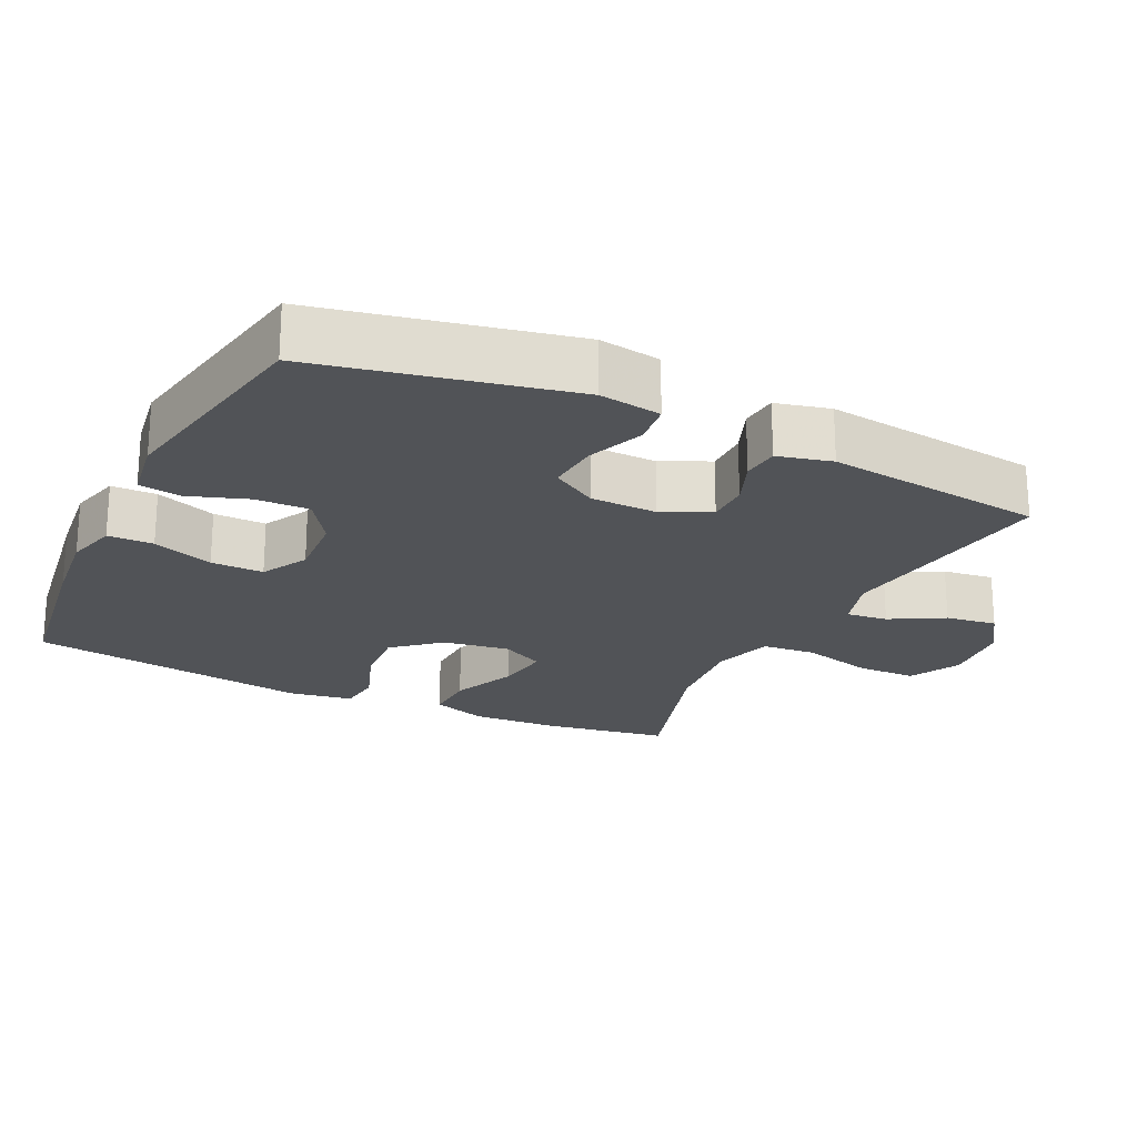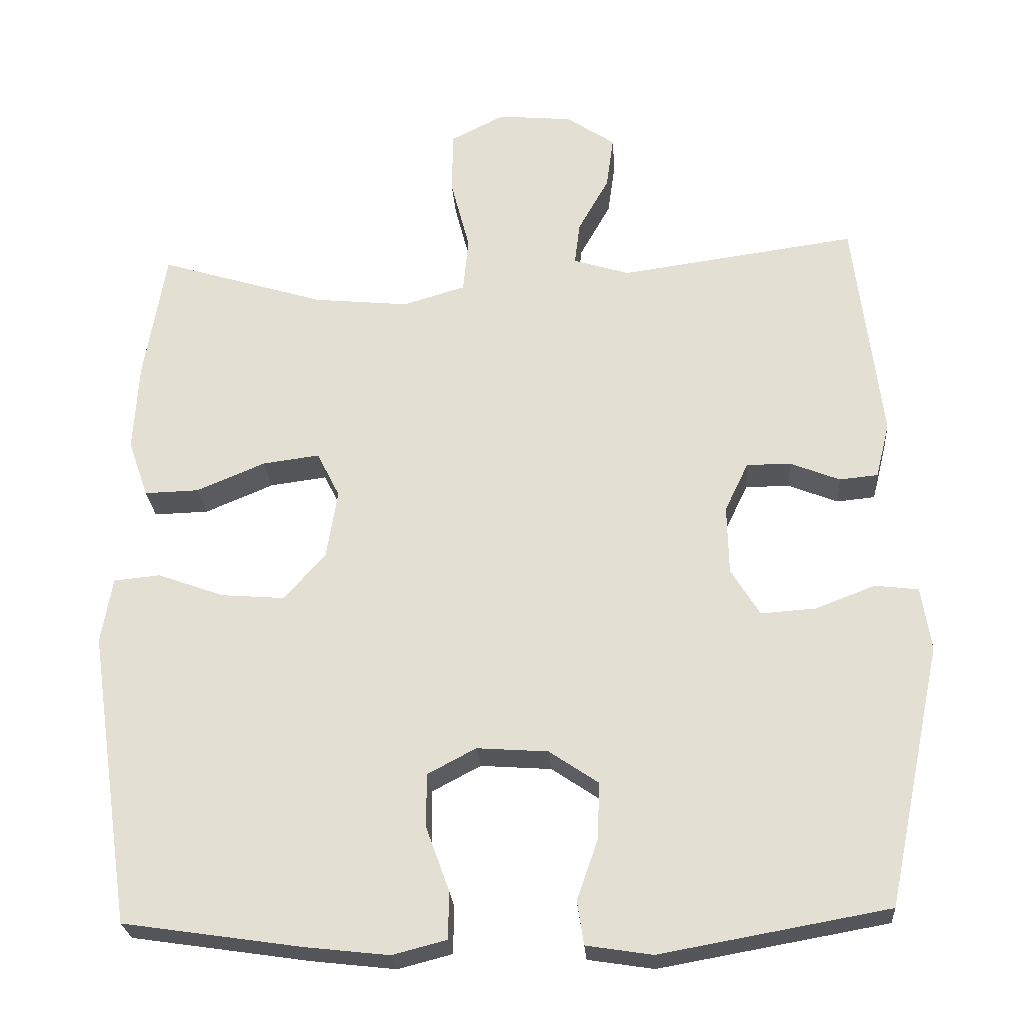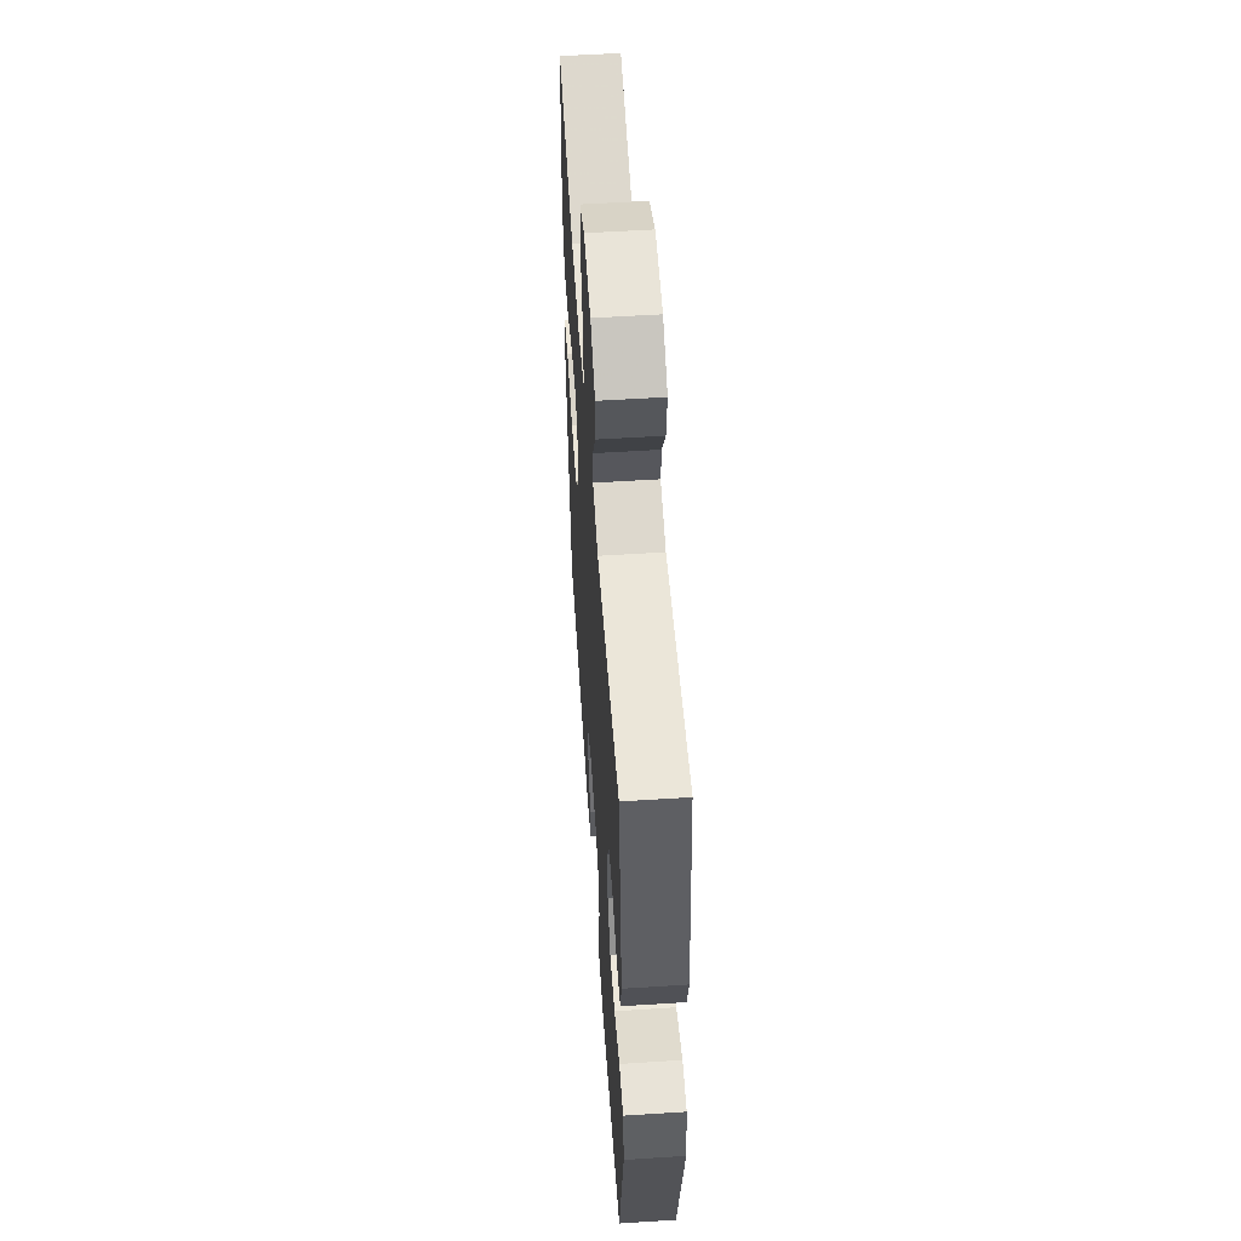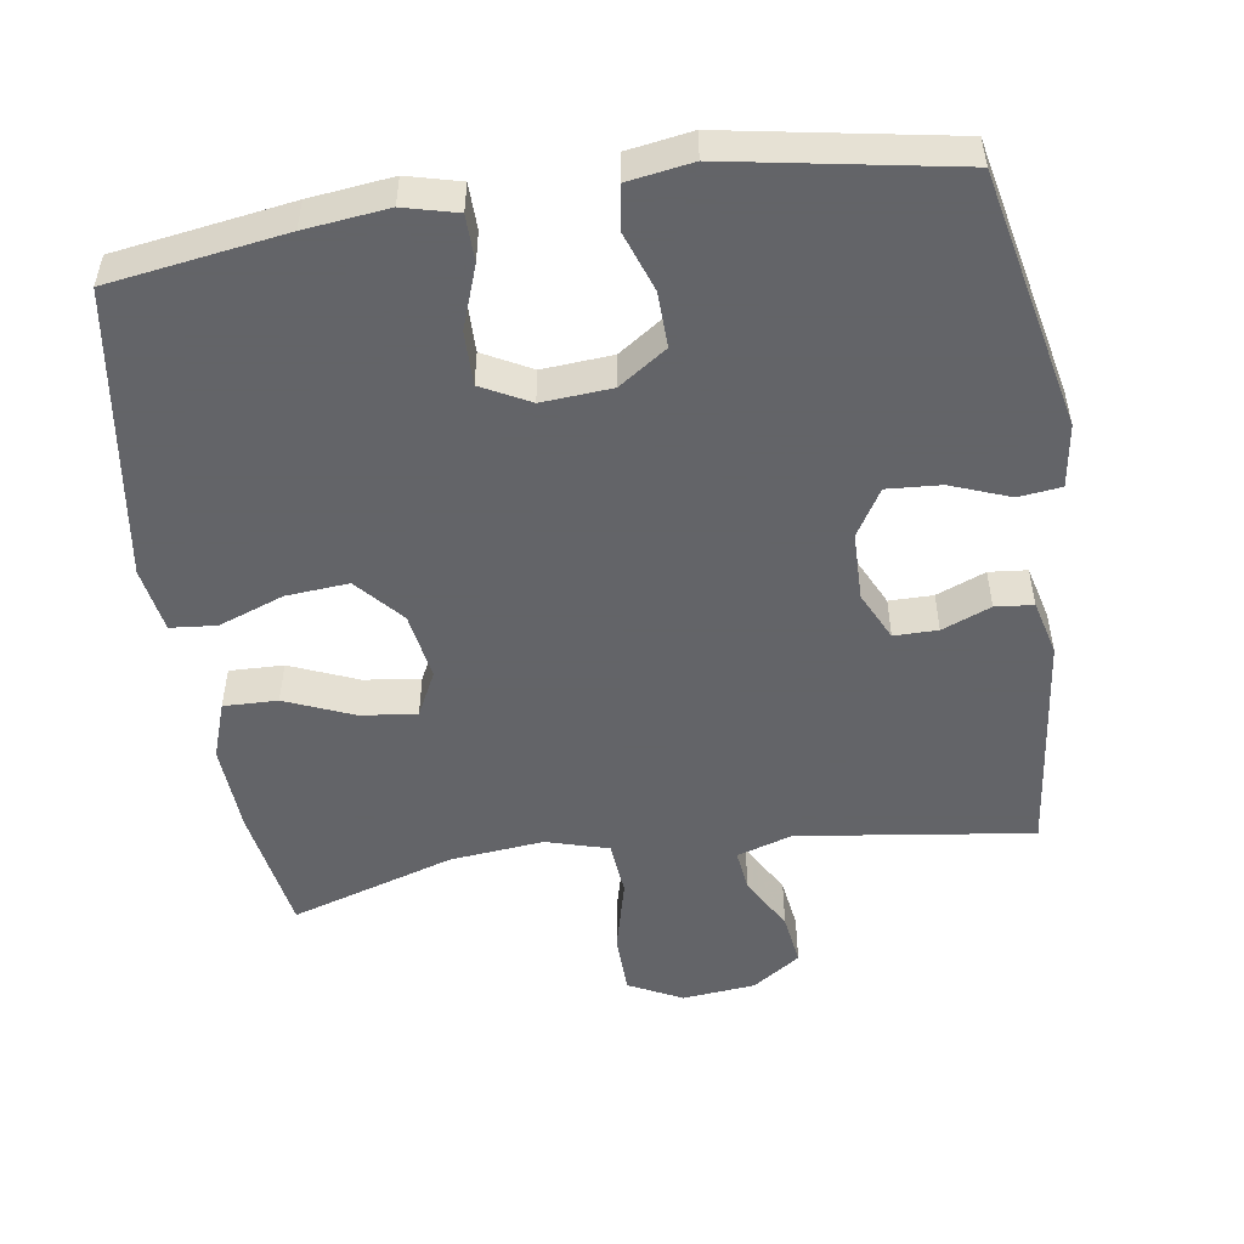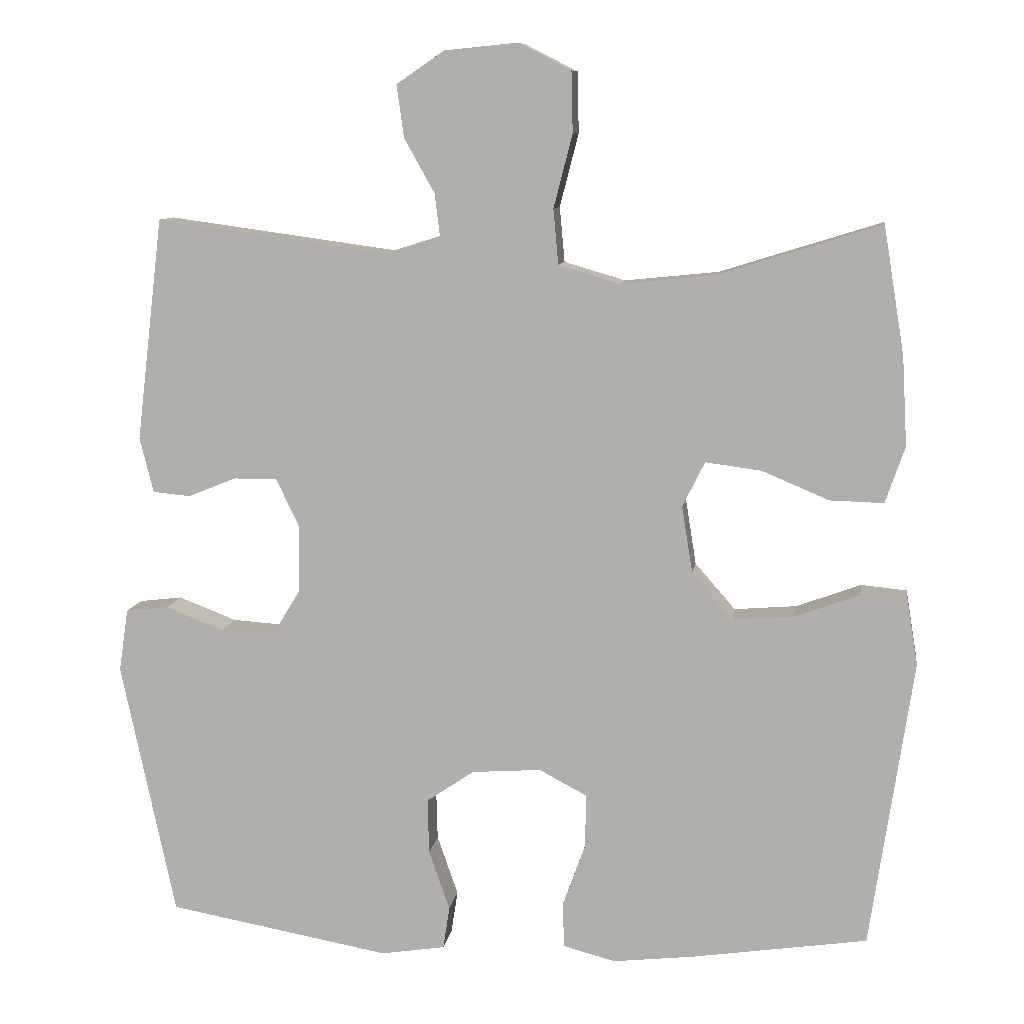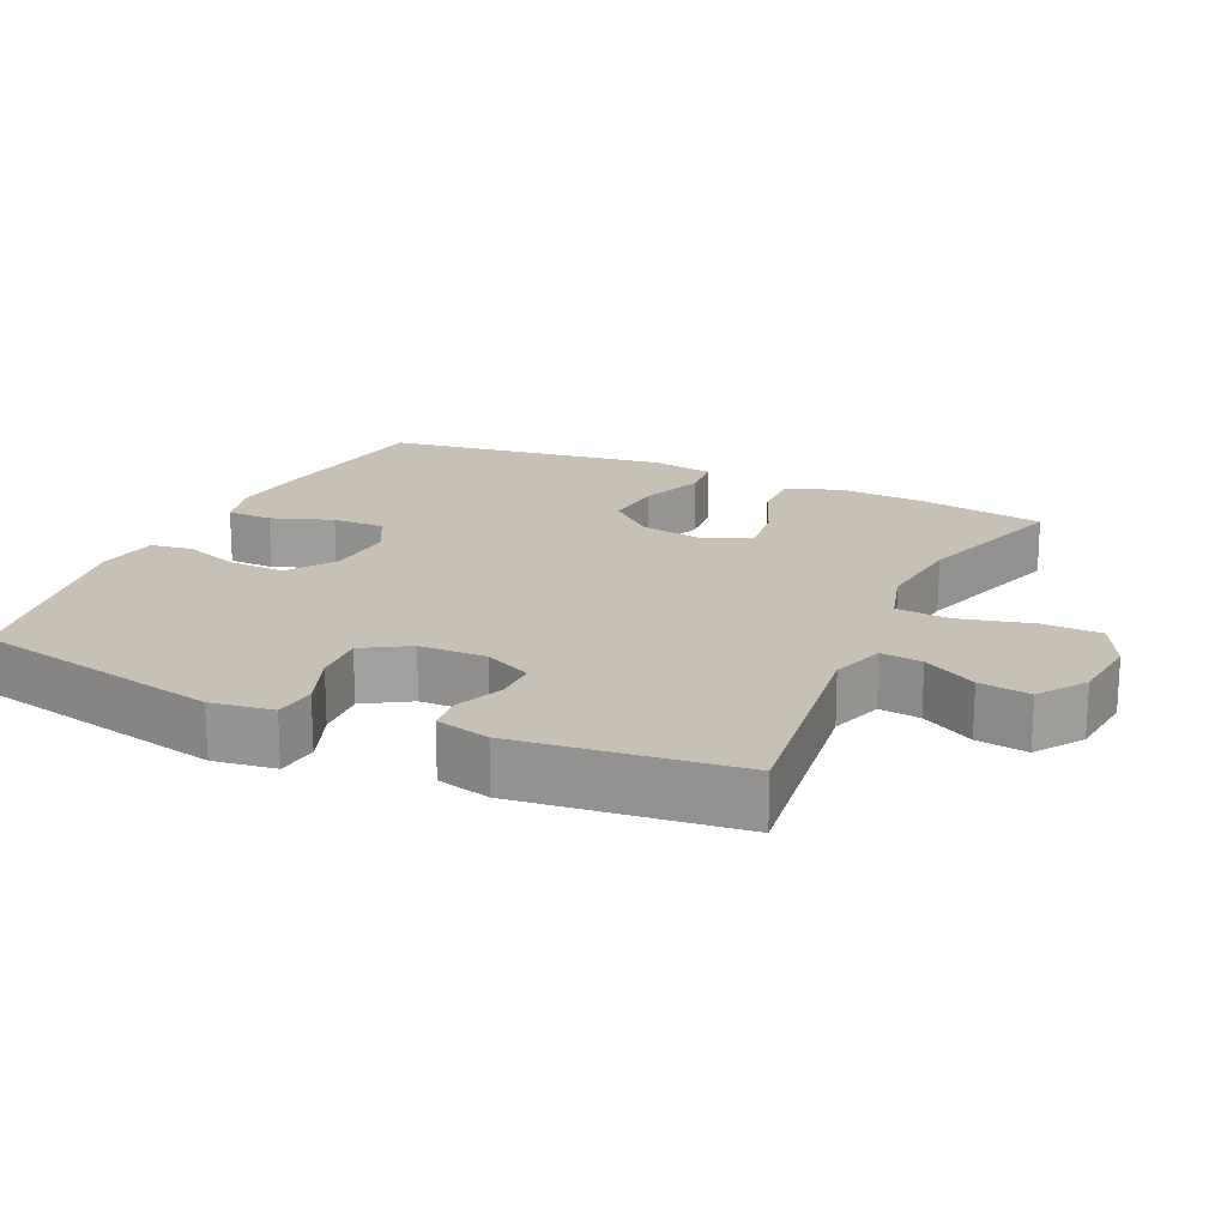
<metadata>
{"format":"obj","ext":"obj","renderer":"f3d","projection":"perspective","resolution":1024,"background":"white","views":[{"elev":-21.8,"azim":-116.0,"up":"+Y"},{"elev":-25.6,"azim":-175.9,"up":"+Z"},{"elev":55.1,"azim":-93.9,"up":"+Z"},{"elev":-51.3,"azim":-171.3,"up":"+Y"},{"elev":9.5,"azim":8.3,"up":"+Z"},{"elev":18.6,"azim":-65.1,"up":"+Y"}]}
</metadata>
<code>
v 0.5 0.07 0.5
v 0.529 0.07 0.324
v 0.536 0.07 0.201
v 0.509 0.07 0.123
v 0.435 0.07 0.125
v 0.342 0.07 0.164
v 0.265 0.07 0.174
v 0.234 0.07 0.112
v 0.249 0.07 0.019
v 0.305 0.07 -0.045
v 0.391 0.07 -0.038
v 0.481 0.07 -0.005
v 0.544 0.07 -0.011
v 0.559 0.07 -0.101
v 0.5 0.07 -0.5
v 0.259 0.07 -0.536
v 0.145 0.07 -0.549
v 0.072 0.07 -0.53
v 0.071 0.07 -0.466
v 0.102 0.07 -0.38
v 0.103 0.07 -0.306
v 0.037 0.07 -0.271
v -0.059 0.07 -0.278
v -0.125 0.07 -0.323
v -0.123 0.07 -0.399
v -0.094 0.07 -0.482
v -0.103 0.07 -0.541
v -0.192 0.07 -0.555
v -0.5 0.07 -0.5
v -0.575 0.07 -0.146
v -0.562 0.07 -0.059
v -0.503 0.07 -0.052
v -0.422 0.07 -0.083
v -0.348 0.07 -0.088
v -0.309 0.07 -0.024
v -0.307 0.07 0.07
v -0.339 0.07 0.137
v -0.399 0.07 0.137
v -0.466 0.07 0.11
v -0.518 0.07 0.115
v -0.537 0.07 0.191
v -0.5 0.07 0.5
v -0.179 0.07 0.456
v -0.103 0.07 0.48
v -0.11 0.07 0.538
v -0.152 0.07 0.613
v -0.162 0.07 0.685
v -0.096 0.07 0.73
v 0.005 0.07 0.74
v 0.078 0.07 0.703
v 0.08 0.07 0.619
v 0.054 0.07 0.518
v 0.061 0.07 0.442
v 0.146 0.07 0.417
v 0.275 0.07 0.43
v 0.5 0 0.5
v 0.529 0 0.324
v 0.536 0 0.201
v 0.509 0 0.123
v 0.435 0 0.125
v 0.342 0 0.164
v 0.265 0 0.174
v 0.234 0 0.112
v 0.249 0 0.019
v 0.305 0 -0.045
v 0.391 0 -0.038
v 0.481 0 -0.005
v 0.544 0 -0.011
v 0.559 0 -0.101
v 0.5 0 -0.5
v 0.259 0 -0.536
v 0.145 0 -0.549
v 0.072 0 -0.53
v 0.071 0 -0.466
v 0.102 0 -0.38
v 0.103 0 -0.306
v 0.037 0 -0.271
v -0.059 0 -0.278
v -0.125 0 -0.323
v -0.123 0 -0.399
v -0.094 0 -0.482
v -0.103 0 -0.541
v -0.192 0 -0.555
v -0.5 0 -0.5
v -0.575 0 -0.146
v -0.562 0 -0.059
v -0.503 0 -0.052
v -0.422 0 -0.083
v -0.348 0 -0.088
v -0.309 0 -0.024
v -0.307 0 0.07
v -0.339 0 0.137
v -0.399 0 0.137
v -0.466 0 0.11
v -0.518 0 0.115
v -0.537 0 0.191
v -0.5 0 0.5
v -0.179 0 0.456
v -0.103 0 0.48
v -0.11 0 0.538
v -0.152 0 0.613
v -0.162 0 0.685
v -0.096 0 0.73
v 0.005 0 0.74
v 0.078 0 0.703
v 0.08 0 0.619
v 0.054 0 0.518
v 0.061 0 0.442
v 0.146 0 0.417
v 0.275 0 0.43
f 49 50 51 52
f 49 52 53
f 48 49 53
f 45 46 47 48
f 44 45 48 53
f 43 44 53 54
f 41 42 43
f 38 39 40 41
f 37 38 41 43
f 36 37 43 54
f 30 31 32 33
f 30 33 34
f 29 30 34
f 28 29 34 35
f 25 26 27 28
f 24 25 28 35
f 17 18 19 20
f 17 20 21
f 16 17 21
f 15 16 21
f 14 15 21 22
f 11 12 13 14
f 10 11 14 22
f 3 4 5 6
f 3 6 7
f 55 1 2 3
f 55 3 7
f 54 55 7 8
f 36 54 8 9
f 23 24 35 36
f 22 23 36
f 9 10 22 36
f 107 106 105 104
f 108 107 104
f 108 104 103
f 103 102 101 100
f 108 103 100 99
f 109 108 99 98
f 98 97 96
f 96 95 94 93
f 98 96 93 92
f 109 98 92 91
f 88 87 86 85
f 89 88 85
f 89 85 84
f 90 89 84 83
f 83 82 81 80
f 90 83 80 79
f 75 74 73 72
f 76 75 72
f 76 72 71
f 76 71 70
f 77 76 70 69
f 69 68 67 66
f 77 69 66 65
f 61 60 59 58
f 62 61 58
f 58 57 56 110
f 62 58 110
f 63 62 110 109
f 64 63 109 91
f 91 90 79 78
f 91 78 77
f 91 77 65 64
f 1 56 57 2
f 2 57 58 3
f 3 58 59 4
f 4 59 60 5
f 5 60 61 6
f 6 61 62 7
f 7 62 63 8
f 8 63 64 9
f 9 64 65 10
f 10 65 66 11
f 11 66 67 12
f 12 67 68 13
f 13 68 69 14
f 14 69 70 15
f 15 70 71 16
f 16 71 72 17
f 17 72 73 18
f 18 73 74 19
f 19 74 75 20
f 20 75 76 21
f 21 76 77 22
f 22 77 78 23
f 23 78 79 24
f 24 79 80 25
f 25 80 81 26
f 26 81 82 27
f 27 82 83 28
f 28 83 84 29
f 29 84 85 30
f 30 85 86 31
f 31 86 87 32
f 32 87 88 33
f 33 88 89 34
f 34 89 90 35
f 35 90 91 36
f 36 91 92 37
f 37 92 93 38
f 38 93 94 39
f 39 94 95 40
f 40 95 96 41
f 41 96 97 42
f 42 97 98 43
f 43 98 99 44
f 44 99 100 45
f 45 100 101 46
f 46 101 102 47
f 47 102 103 48
f 48 103 104 49
f 49 104 105 50
f 50 105 106 51
f 51 106 107 52
f 52 107 108 53
f 53 108 109 54
f 54 109 110 55
f 55 110 56 1

</code>
